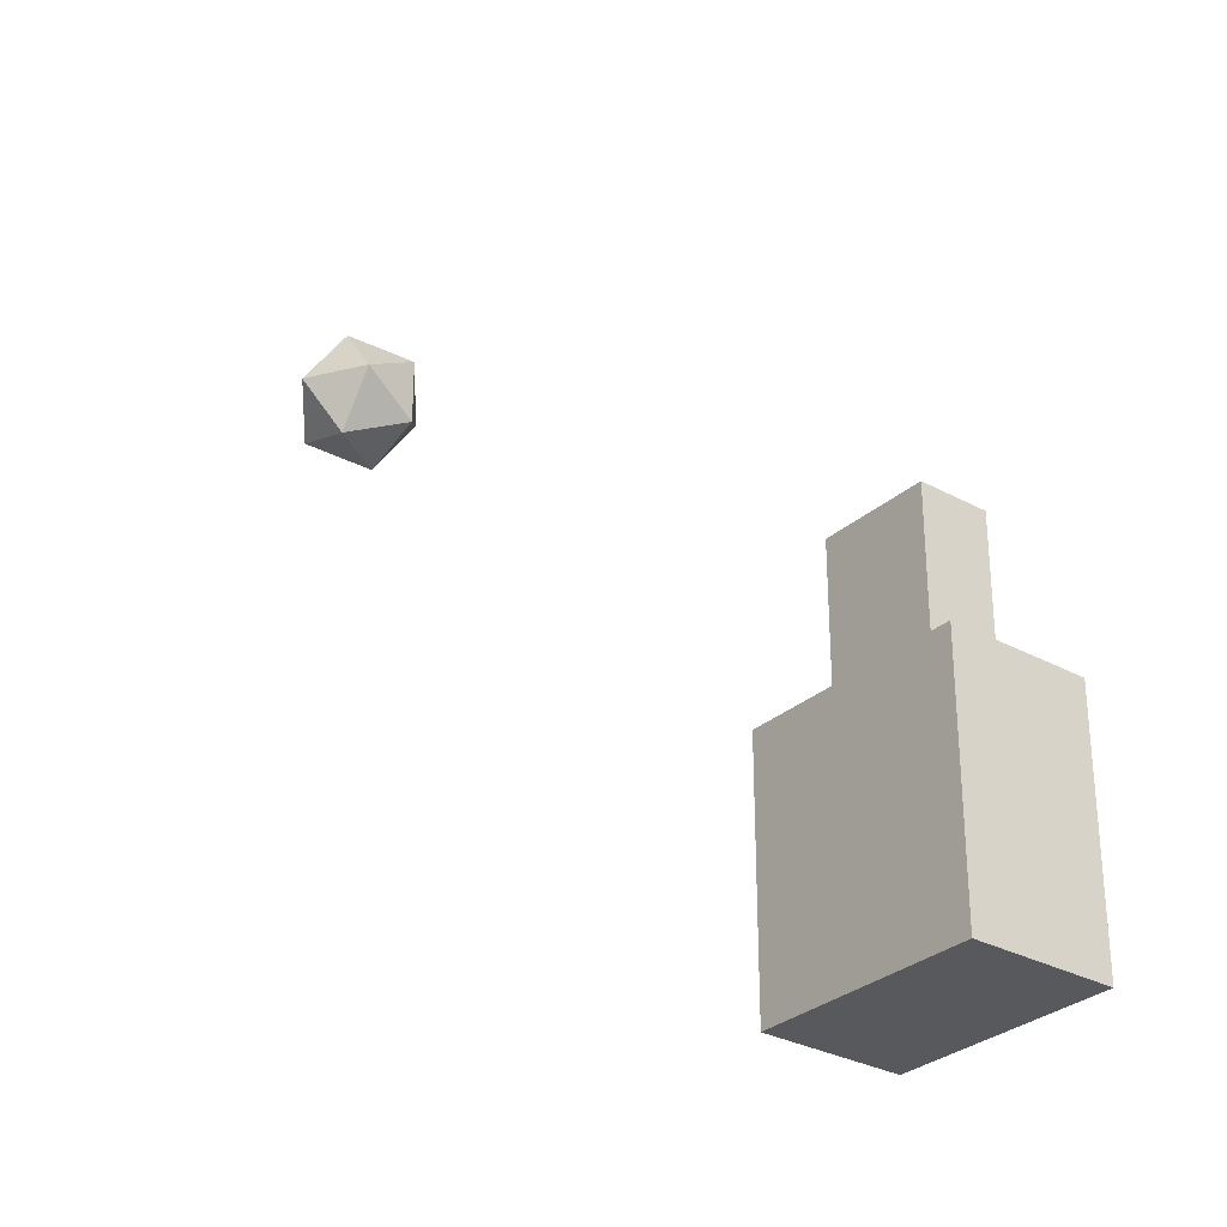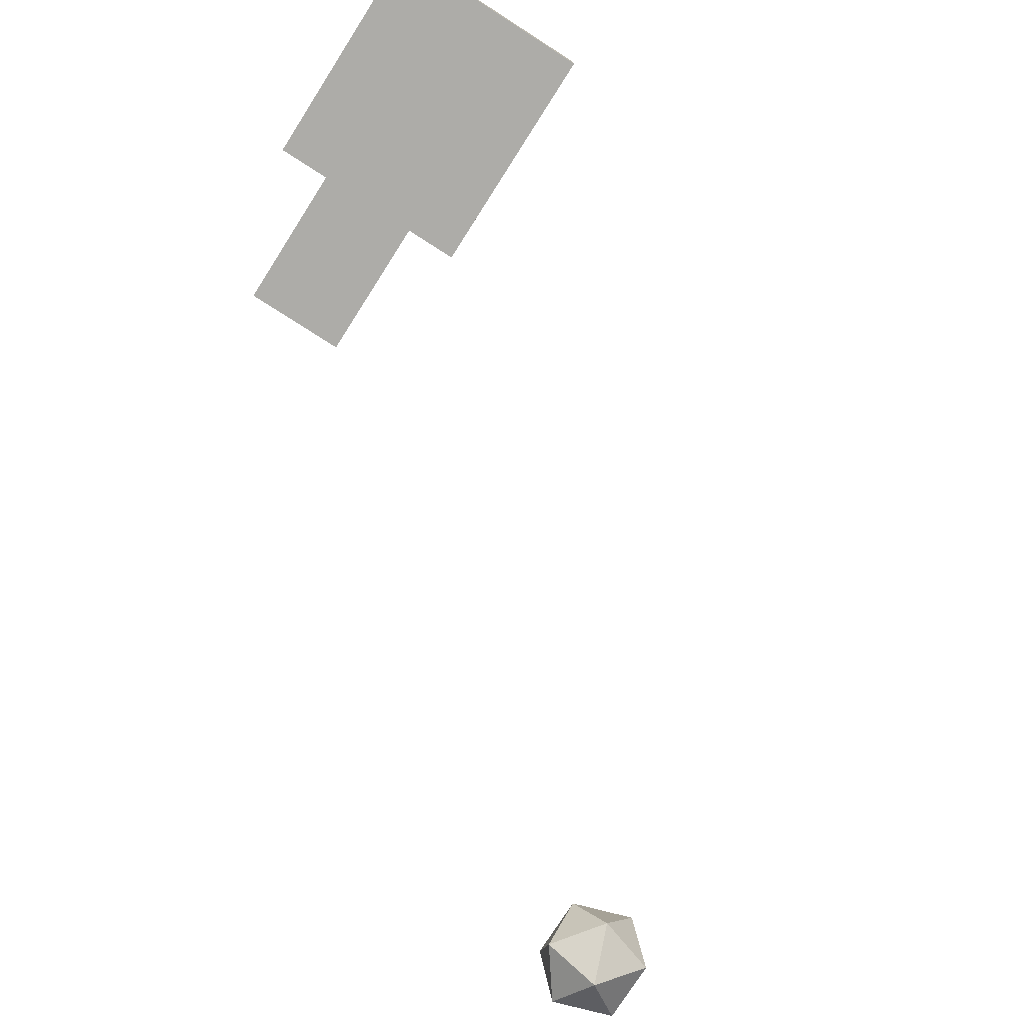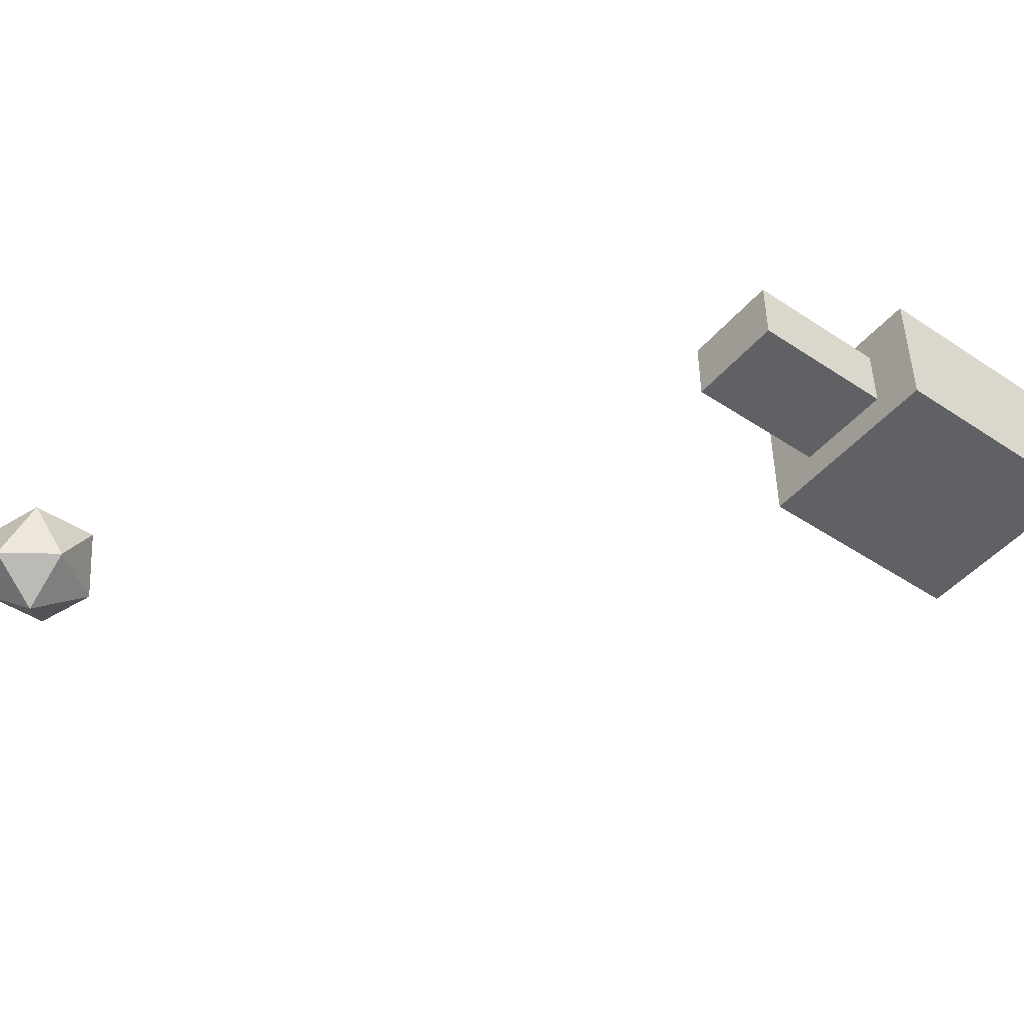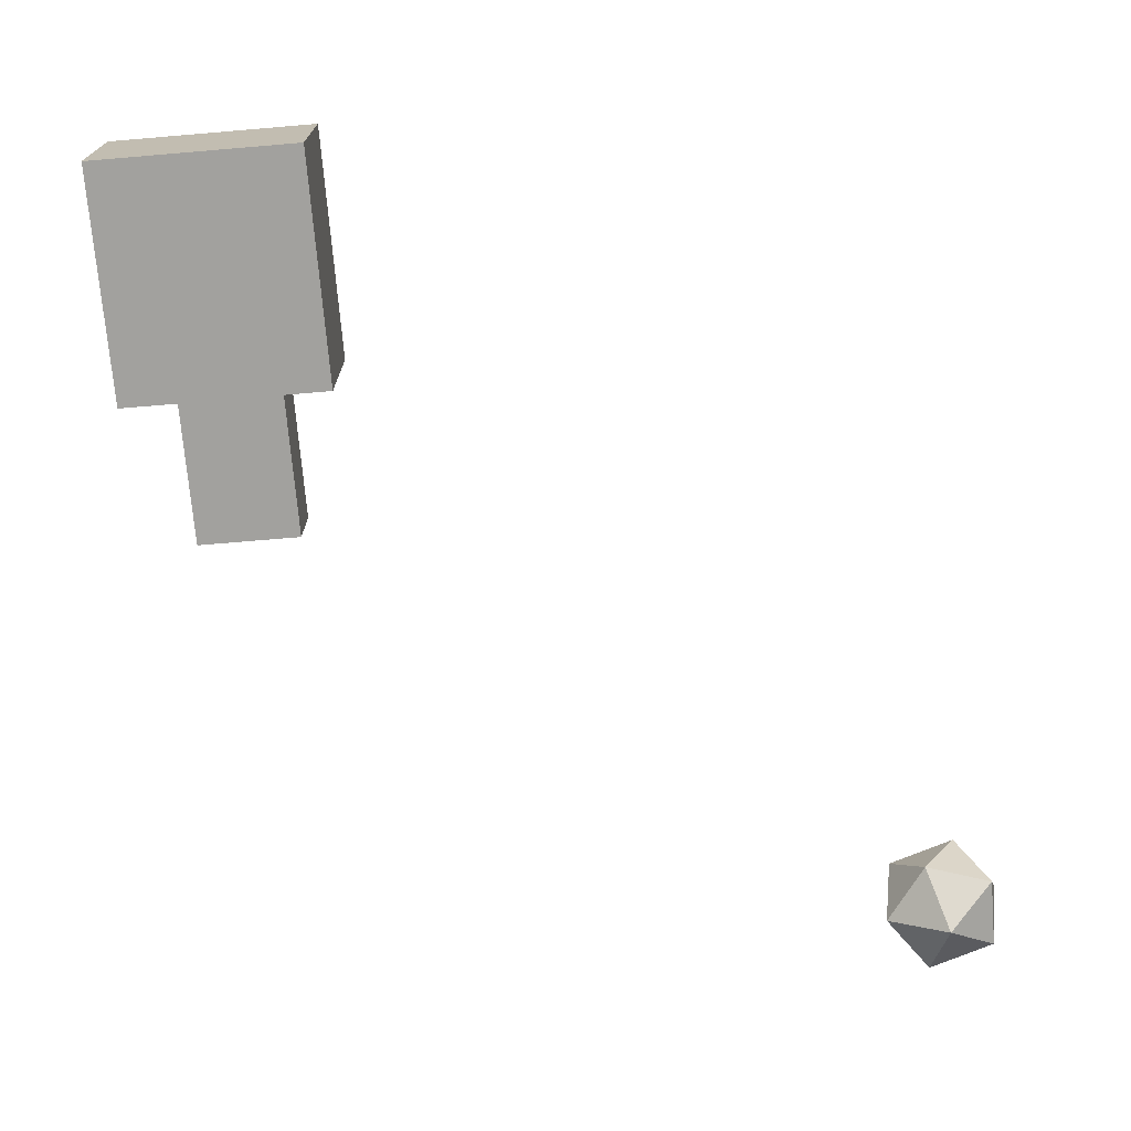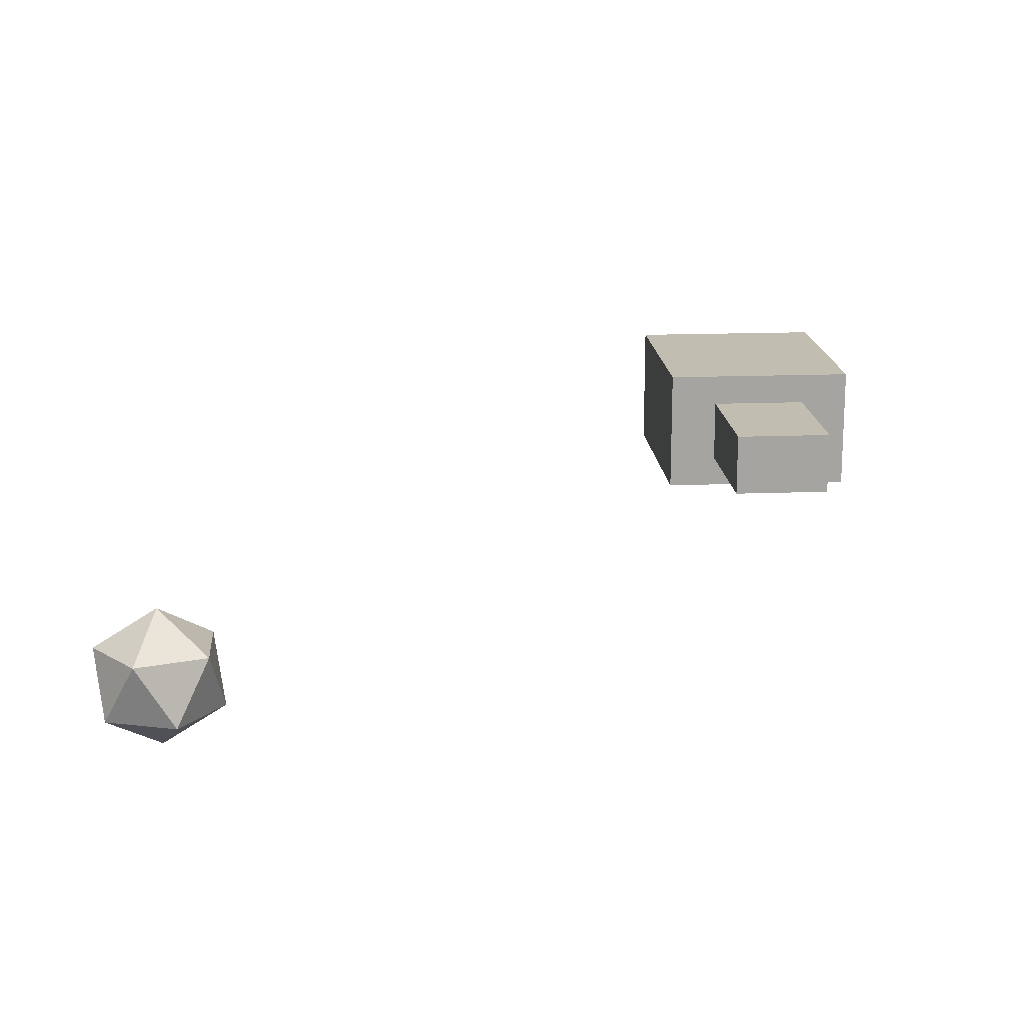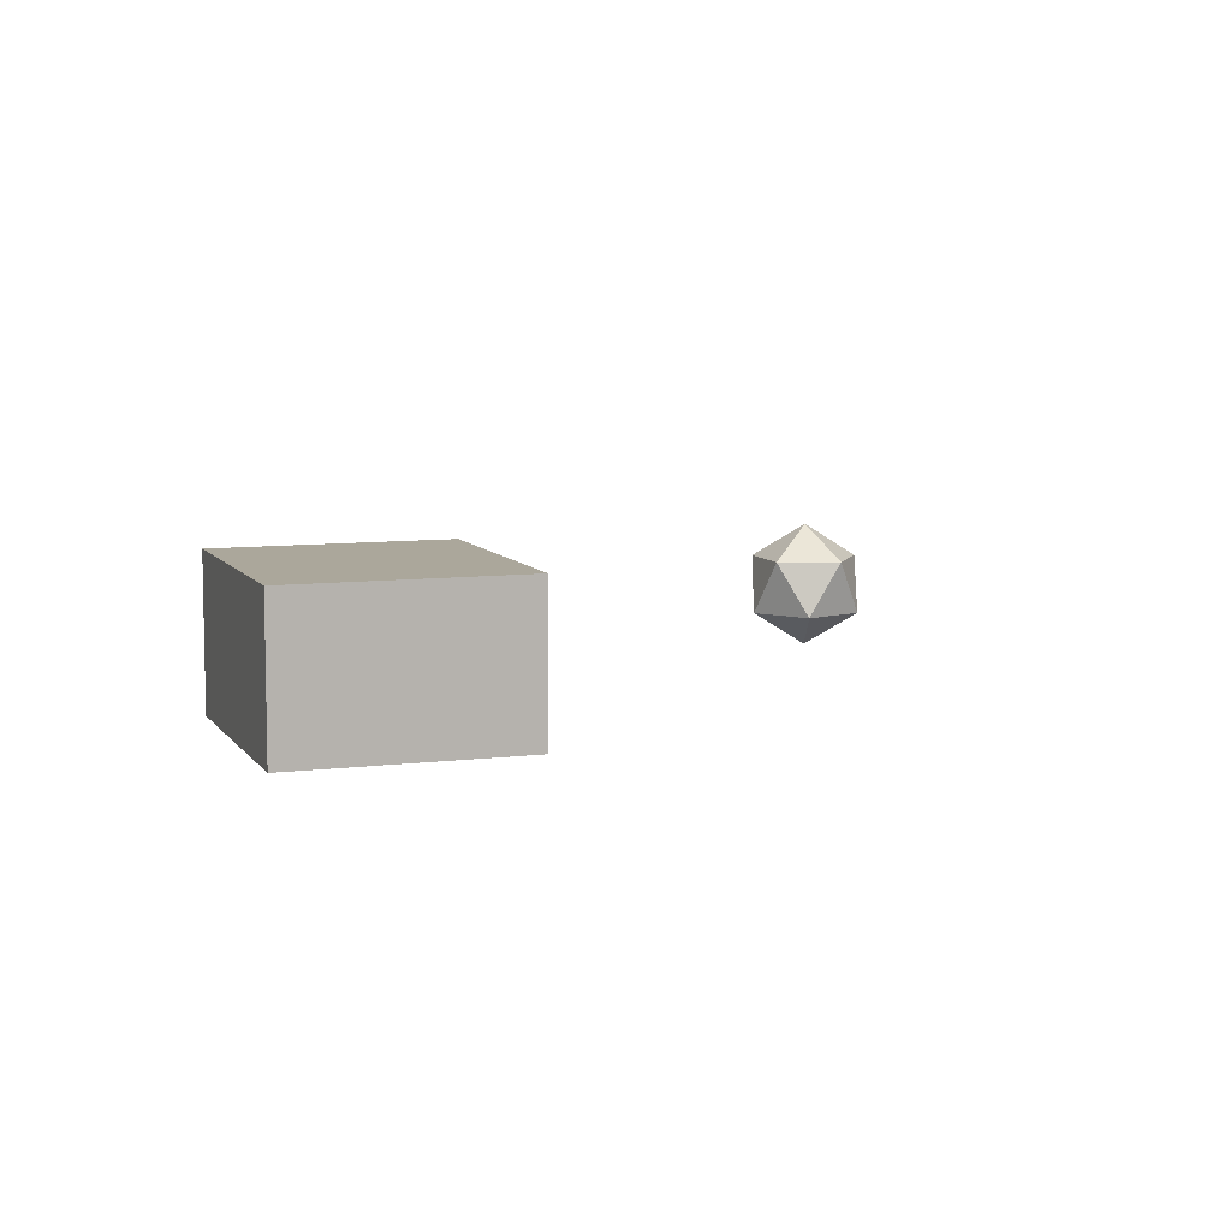
<metadata>
{"format":"obj","ext":"obj","renderer":"f3d","projection":"perspective","resolution":1024,"background":"white","views":[{"elev":-30.0,"azim":-128.5,"up":"+Y"},{"elev":-76.7,"azim":-32.6,"up":"+Z"},{"elev":-45.9,"azim":-127.3,"up":"+Z"},{"elev":-72.1,"azim":4.8,"up":"+Z"},{"elev":16.9,"azim":175.6,"up":"+Z"},{"elev":8.1,"azim":-19.3,"up":"+Z"}]}
</metadata>
<code>
o Point
v 10 10 -1
v 10.72 9.474 -0.4472
v 9.724 9.149 -0.4472
v 9.106 10 -0.4472
v 9.724 10.85 -0.4472
v 10.72 10.53 -0.4472
v 10.28 9.149 0.4472
v 9.276 9.474 0.4472
v 9.276 10.53 0.4472
v 10.28 10.85 0.4472
v 10.89 10 0.4472
v 10 10 1
f 1 2 3
f 2 1 6
f 1 3 4
f 1 4 5
f 1 5 6
f 2 6 11
f 3 2 7
f 4 3 8
f 5 4 9
f 6 5 10
f 2 11 7
f 3 7 8
f 4 8 9
f 5 9 10
f 6 10 11
f 7 11 12
f 8 7 12
f 9 8 12
f 10 9 12
f 11 10 12
o Player
v -1.563 -2.428 0
v -1.563 1.139 0
v 1.563 1.139 0
v 1.563 -2.428 0
v -1.563 -2.428 2
v -1.563 1.139 2
v 1.563 1.139 2
v 1.563 -2.428 2
v -0.7813 1.139 0.5
v 0.7813 1.139 0.5
v -0.7813 1.139 1.5
v 0.7813 1.139 1.5
v -0.7813 3.437 0.5
v 0.7813 3.437 0.5
v -0.7813 3.437 1.5
v 0.7813 3.437 1.5
f 17 18 14
f 15 14 21
f 19 20 16
f 17 13 20
f 13 14 15
f 20 19 18
f 22 21 25
f 18 19 24
f 19 15 22
f 23 21 14
f 27 28 26
f 24 22 26
f 27 25 21
f 23 24 28
f 13 17 14
f 22 15 21
f 15 19 16
f 20 13 16
f 16 13 15
f 17 20 18
f 26 22 25
f 23 18 24
f 24 19 22
f 18 23 14
f 25 27 26
f 28 24 26
f 23 27 21
f 27 23 28

</code>
